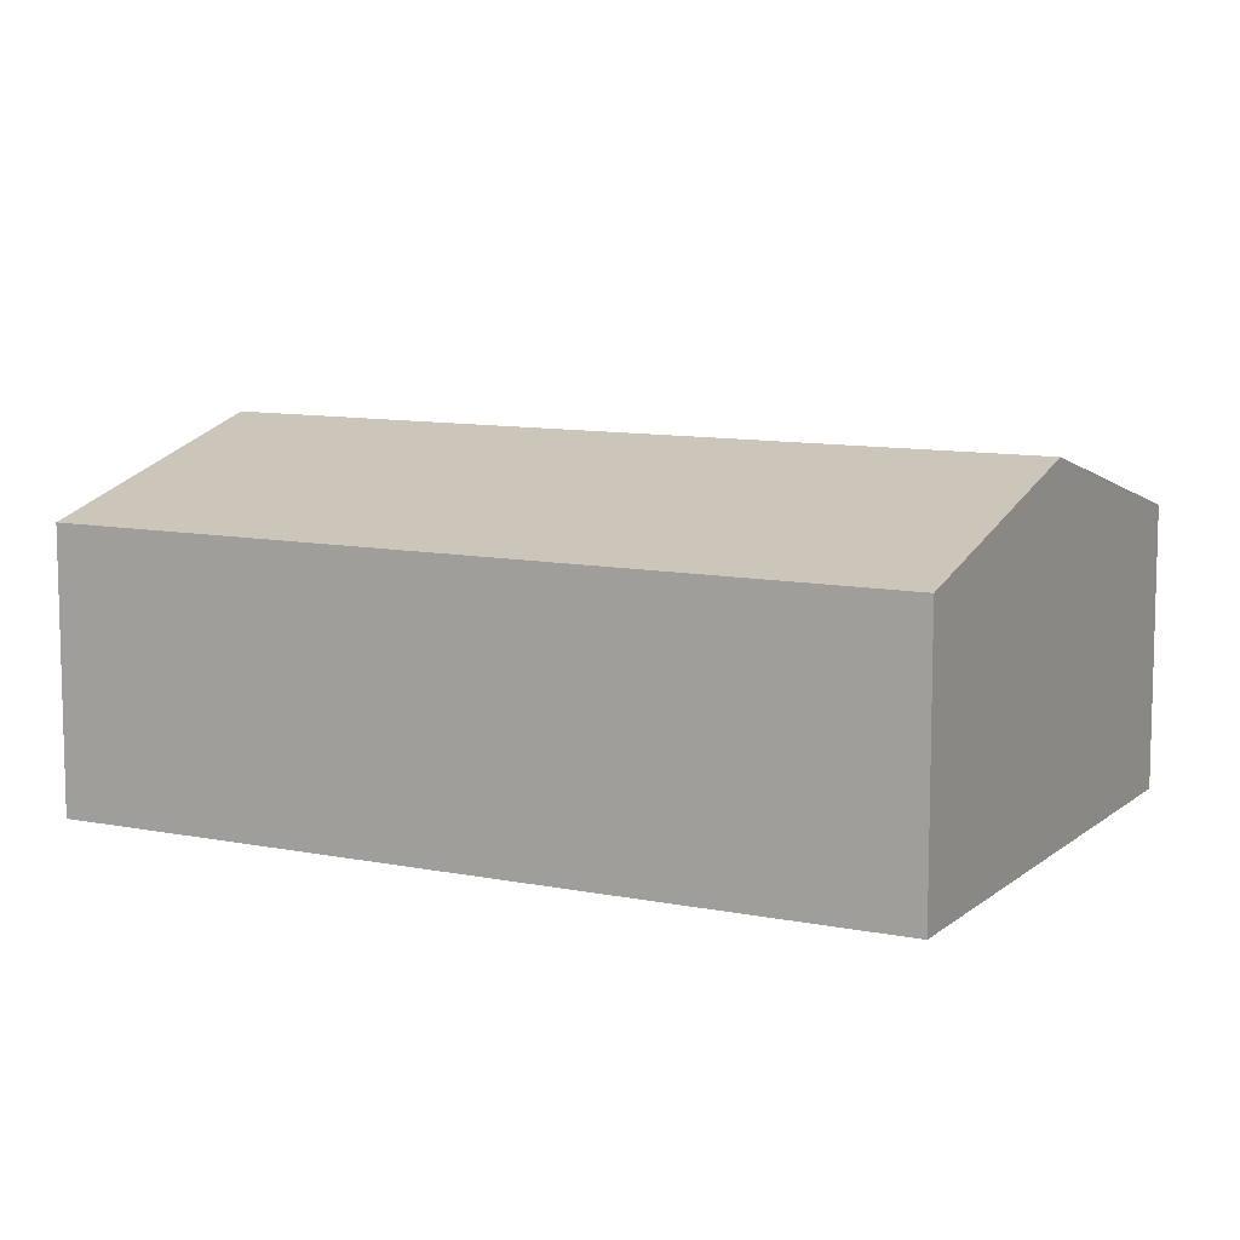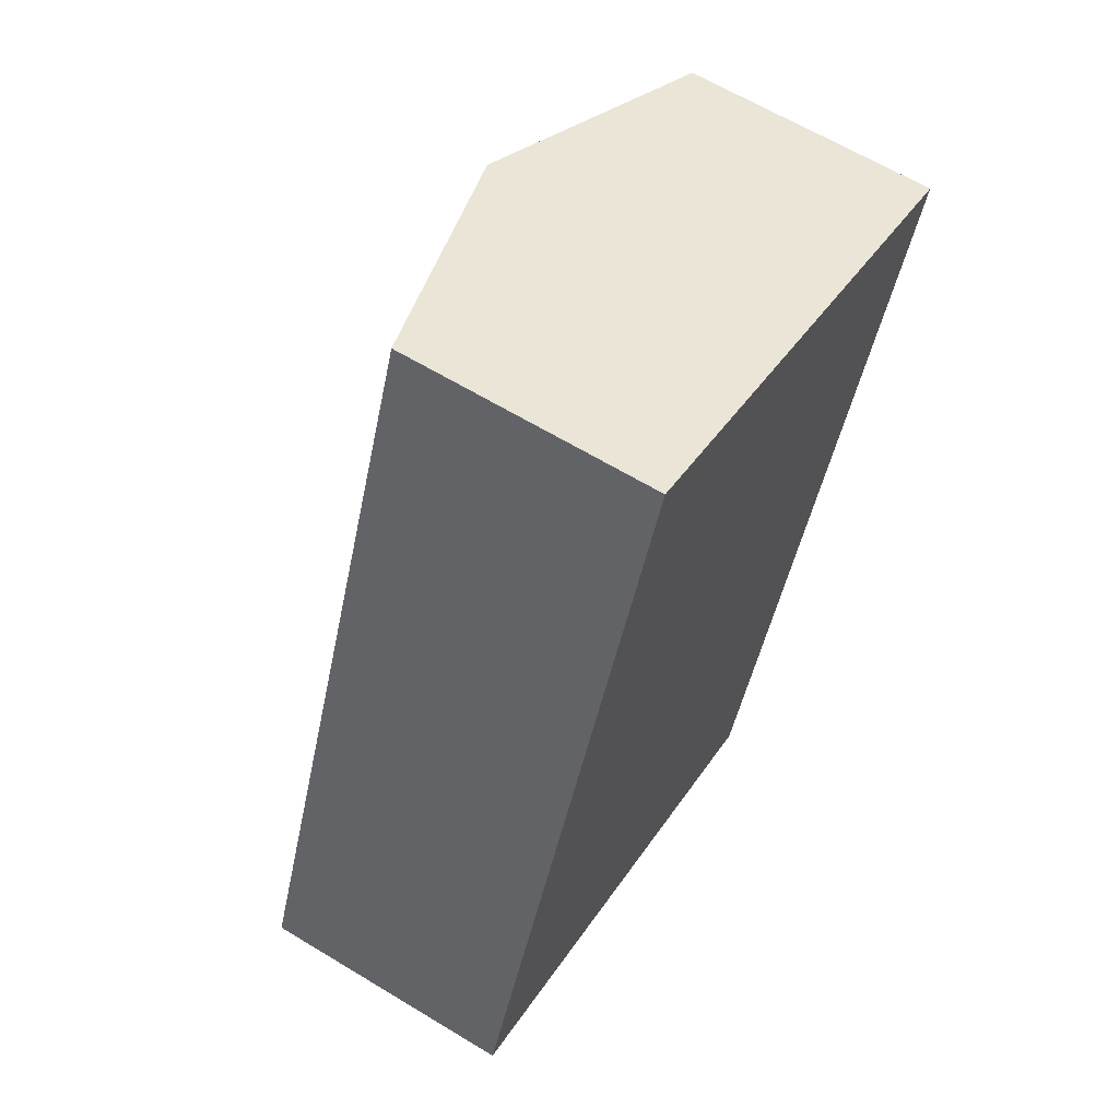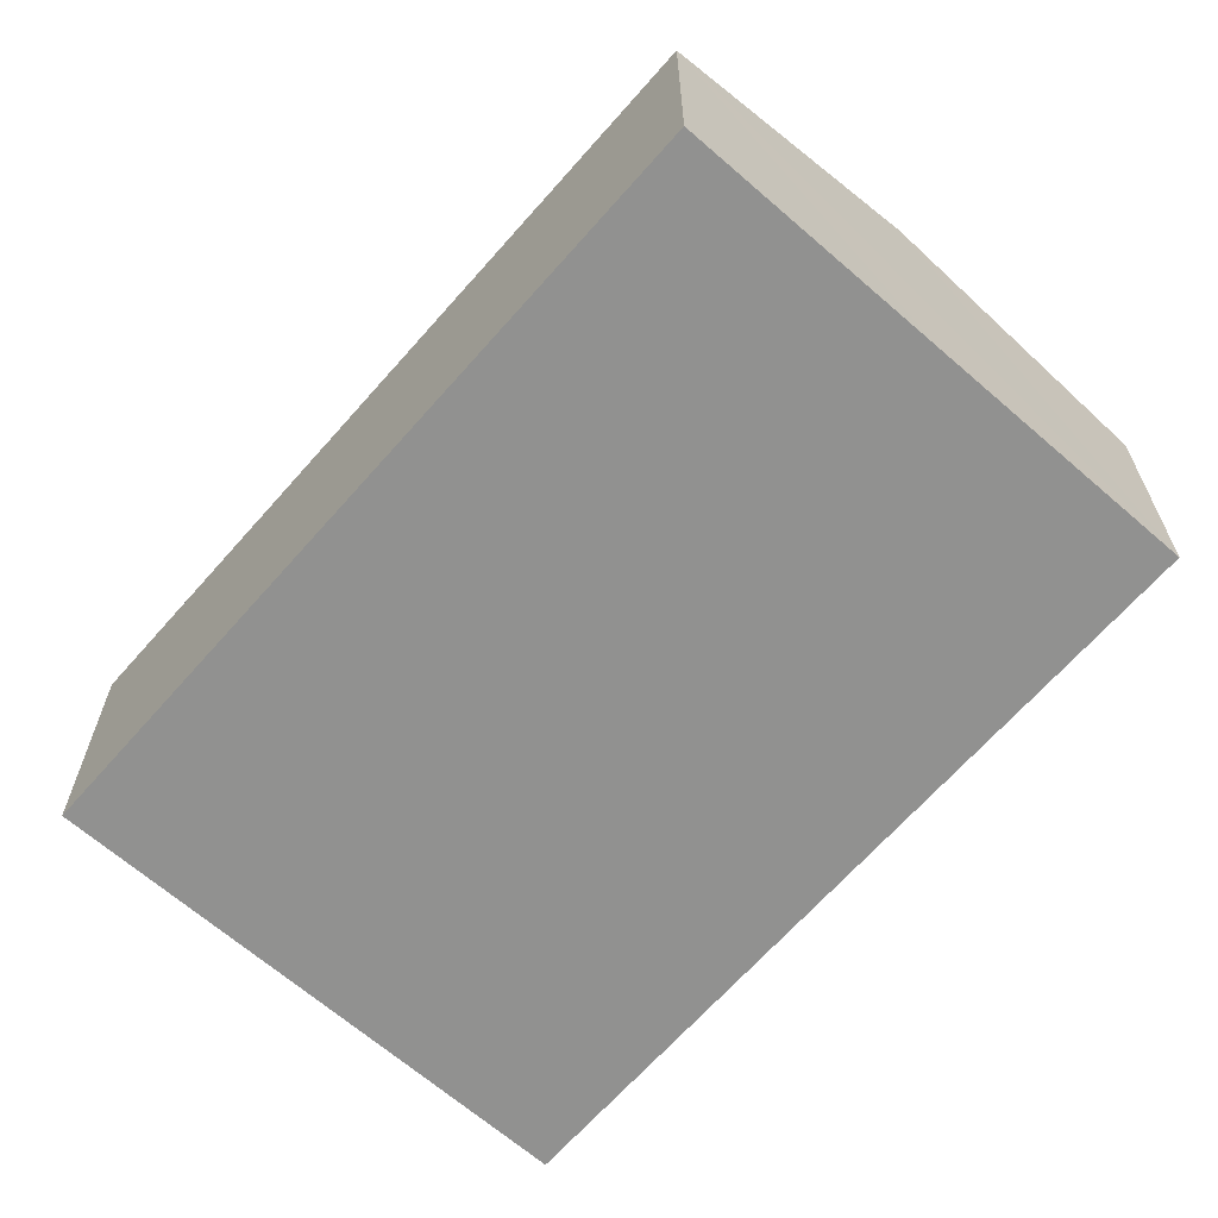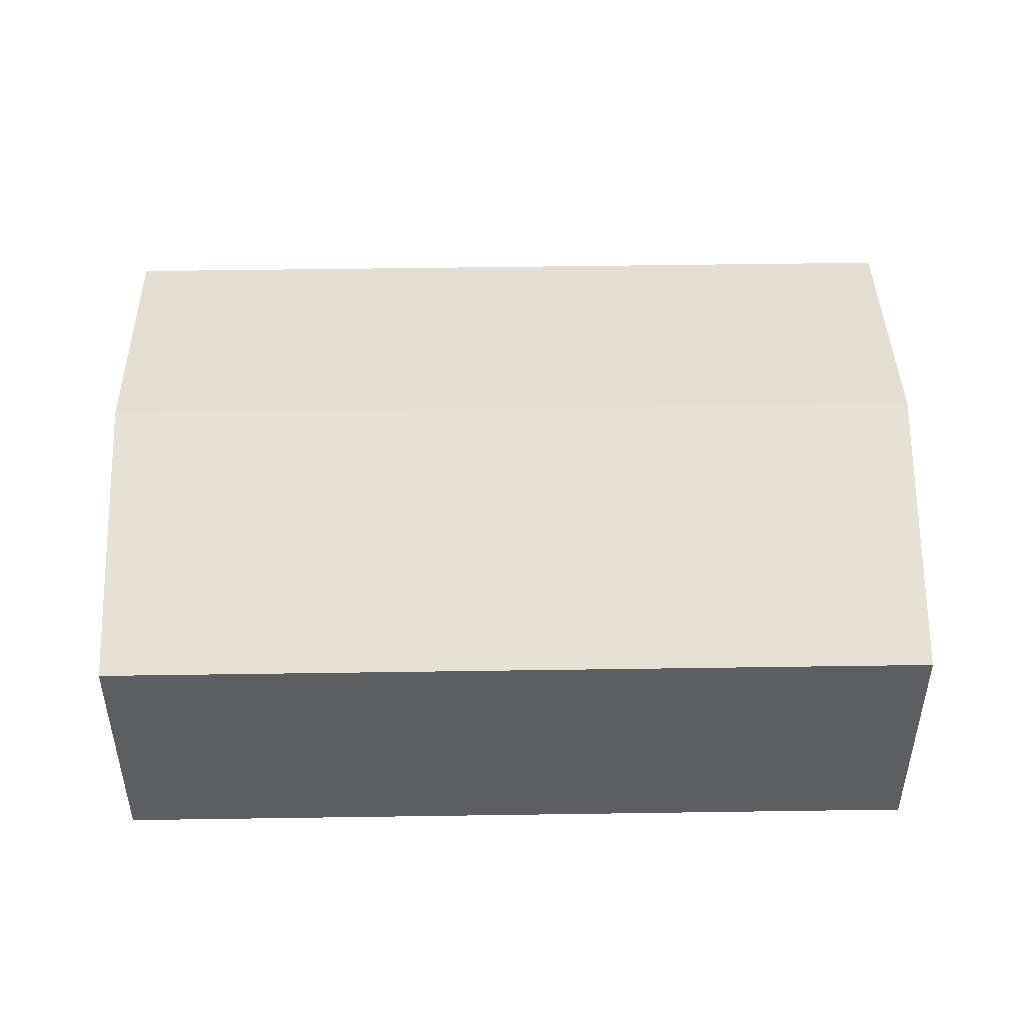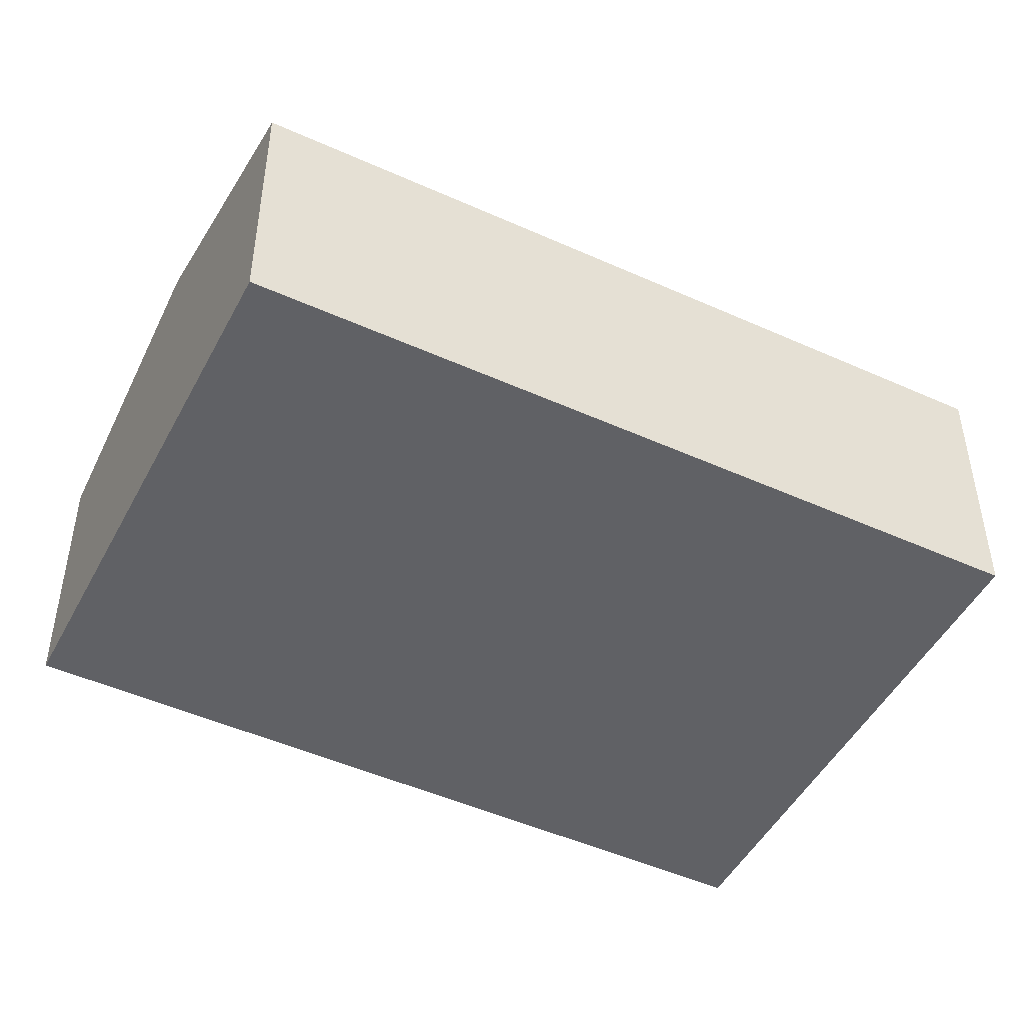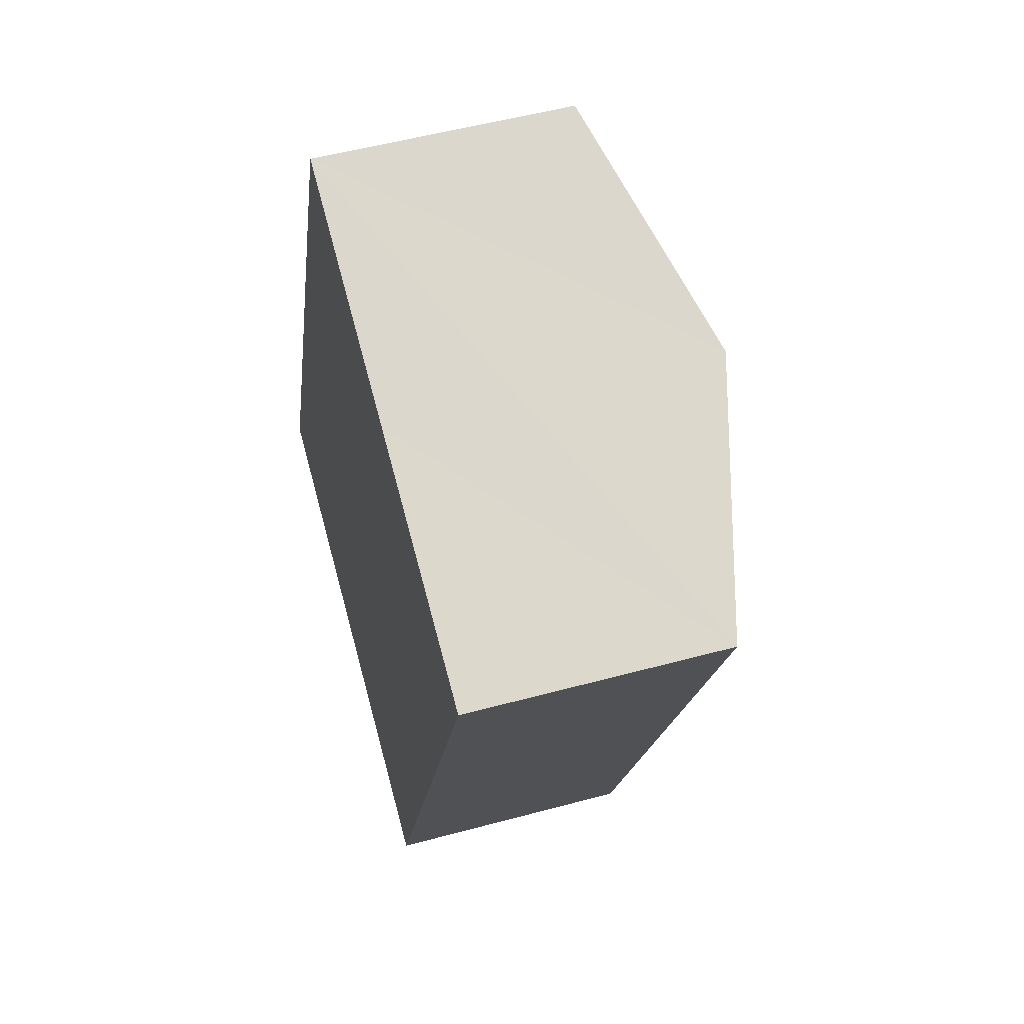
<metadata>
{"format":"obj","ext":"obj","renderer":"f3d","projection":"perspective","resolution":1024,"background":"white","views":[{"elev":9.9,"azim":-41.0,"up":"+Y"},{"elev":63.3,"azim":-58.5,"up":"+Z"},{"elev":-65.9,"azim":160.1,"up":"+Y"},{"elev":50.7,"azim":110.4,"up":"+Y"},{"elev":-48.0,"azim":84.5,"up":"+Y"},{"elev":52.9,"azim":73.8,"up":"+Z"}]}
</metadata>
<code>
v  4.746 2.42 -1.853
v  5.083 3.081 6.01
v  7.455 2.42 5.084
v  2.373 3.081 -0.926
v  2.71 2.42 6.937
v  0 2.42 1.482e-16
v  0 0 0
v  2.71 -4.248e-16 6.937
v  5.083 -3.68e-16 6.01
v  7.455 -3.113e-16 5.084
v  4.746 1.135e-16 -1.853
v  2.373 5.67e-17 -0.926
g defaultobject
f 1 2 3
f 2 1 4
f 4 5 2
f 5 4 6
f 7 5 6
f 5 7 8
f 8 2 5
f 2 8 3
f 3 8 9
f 3 9 10
f 10 1 3
f 1 10 11
f 4 7 6
f 7 4 1
f 7 1 12
f 12 1 11
f 9 11 10
f 11 9 8
f 11 8 12
f 12 8 7

</code>
